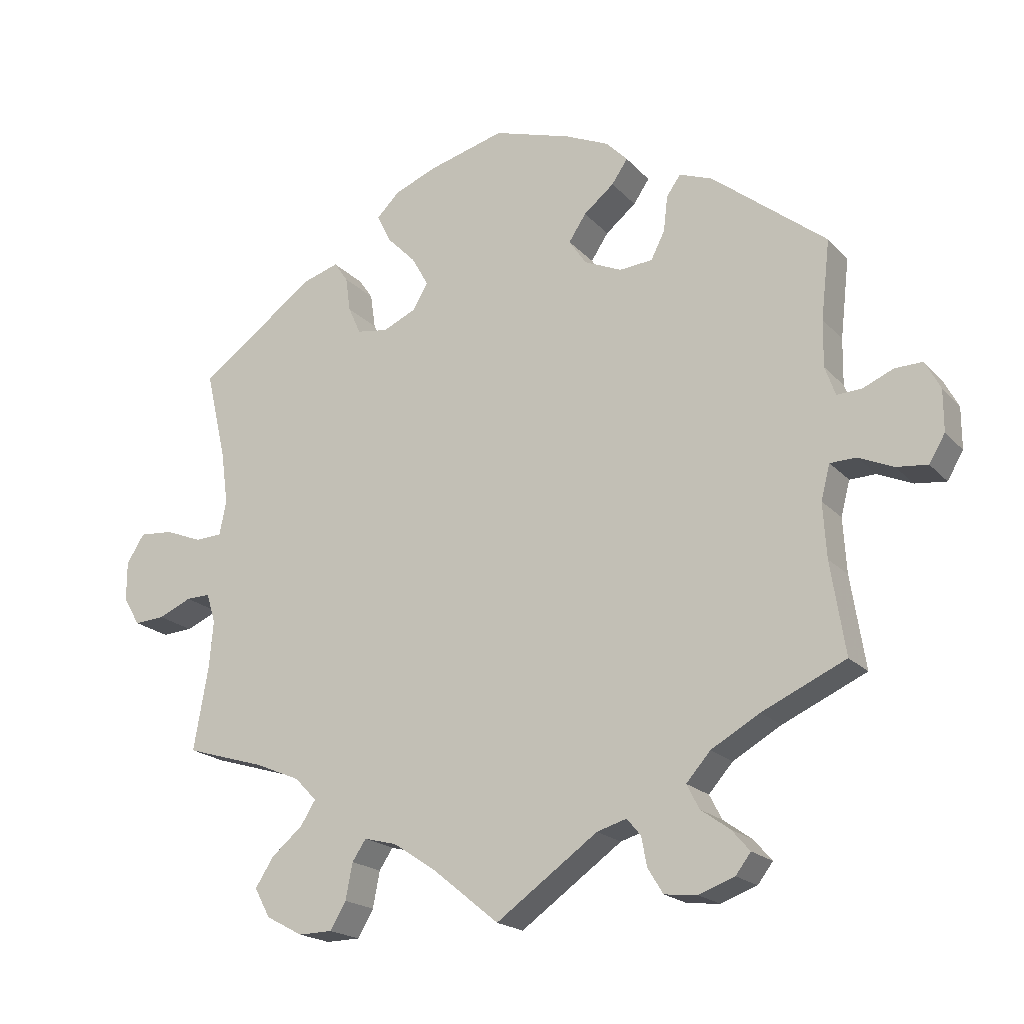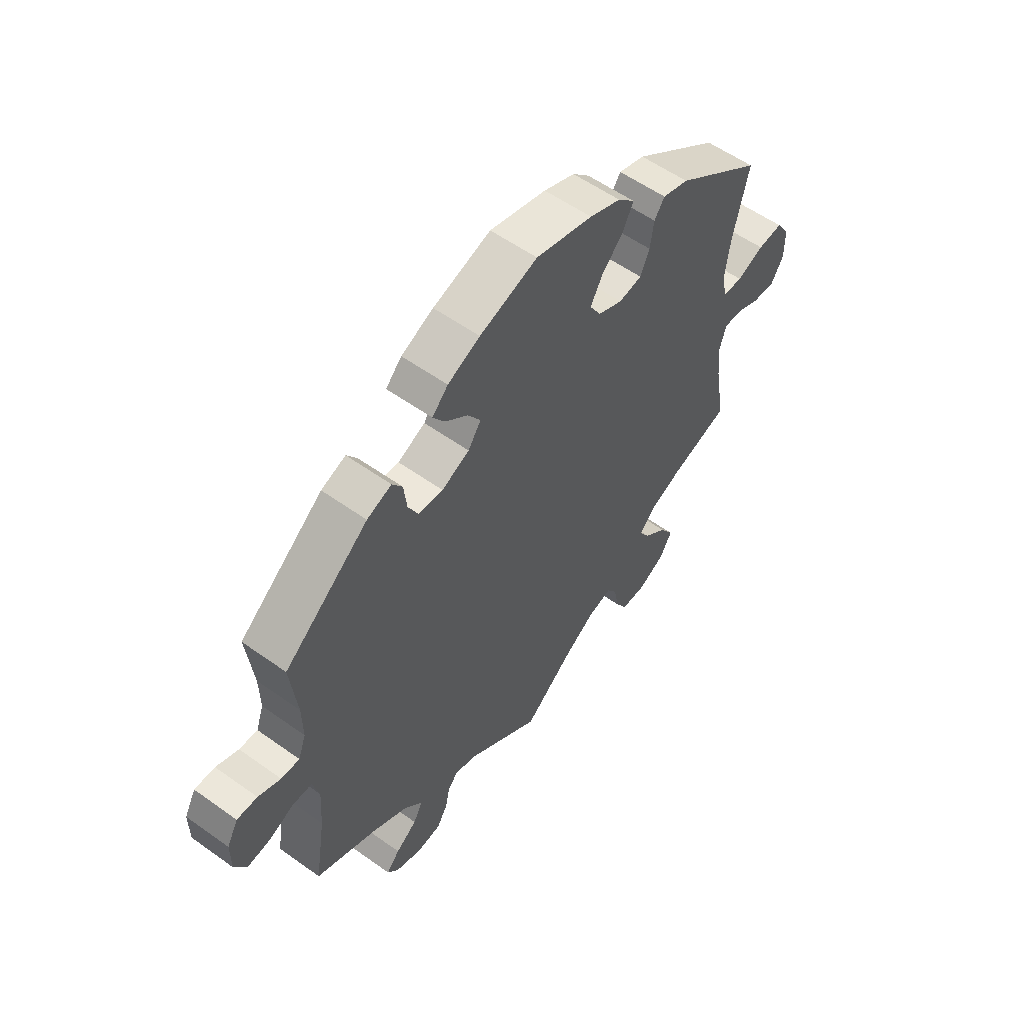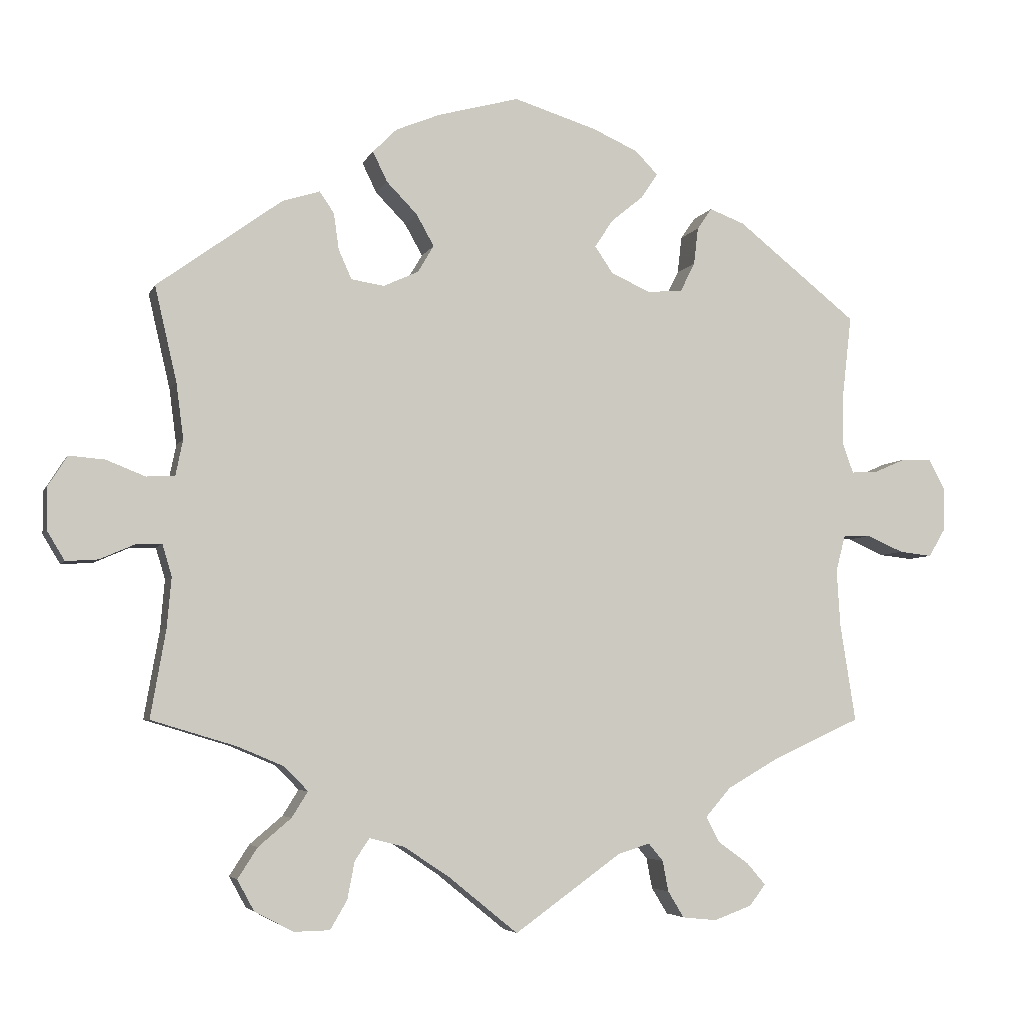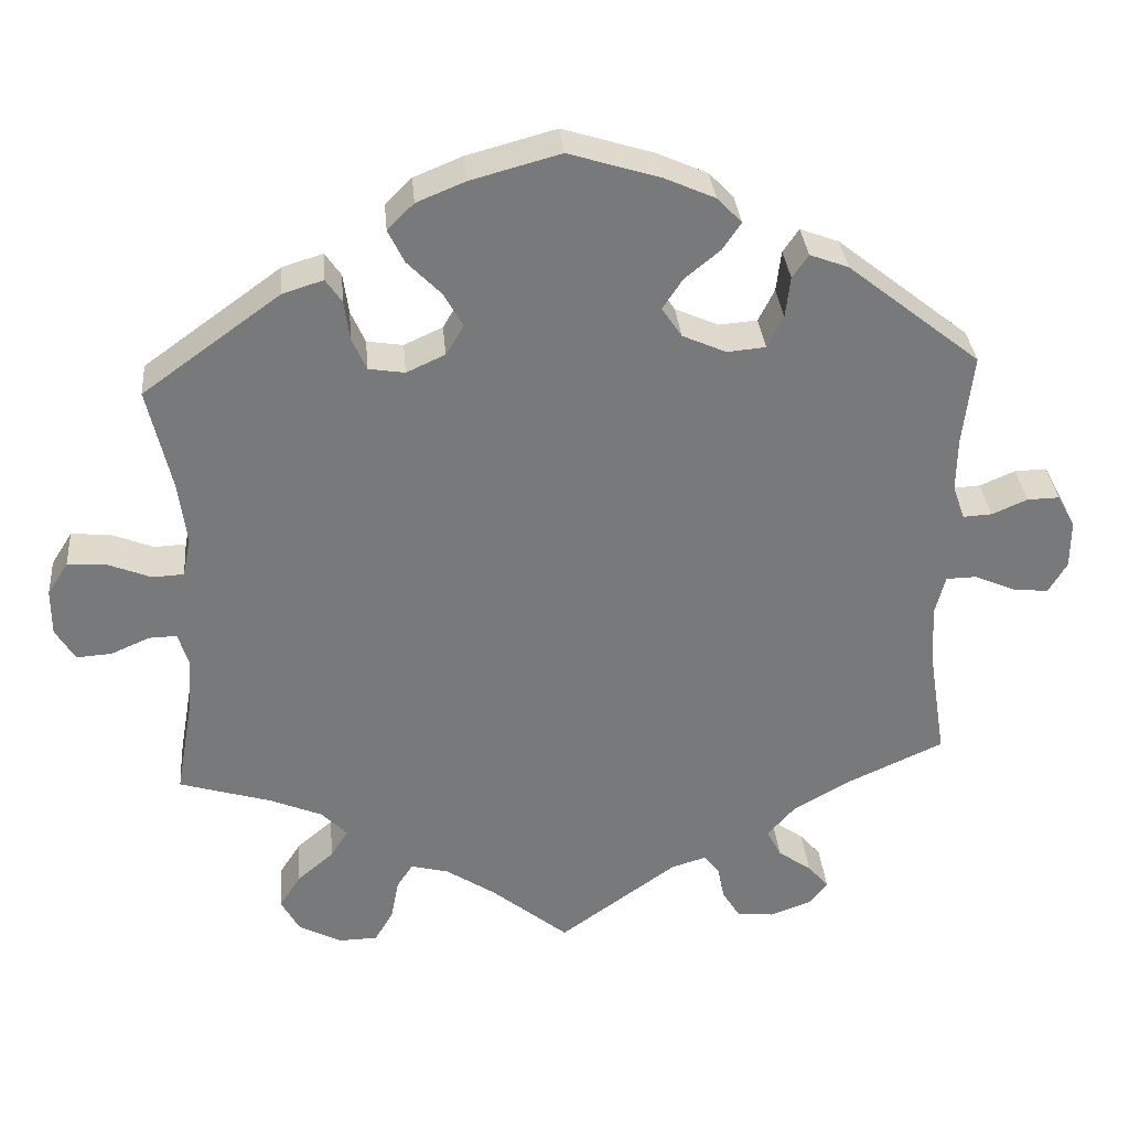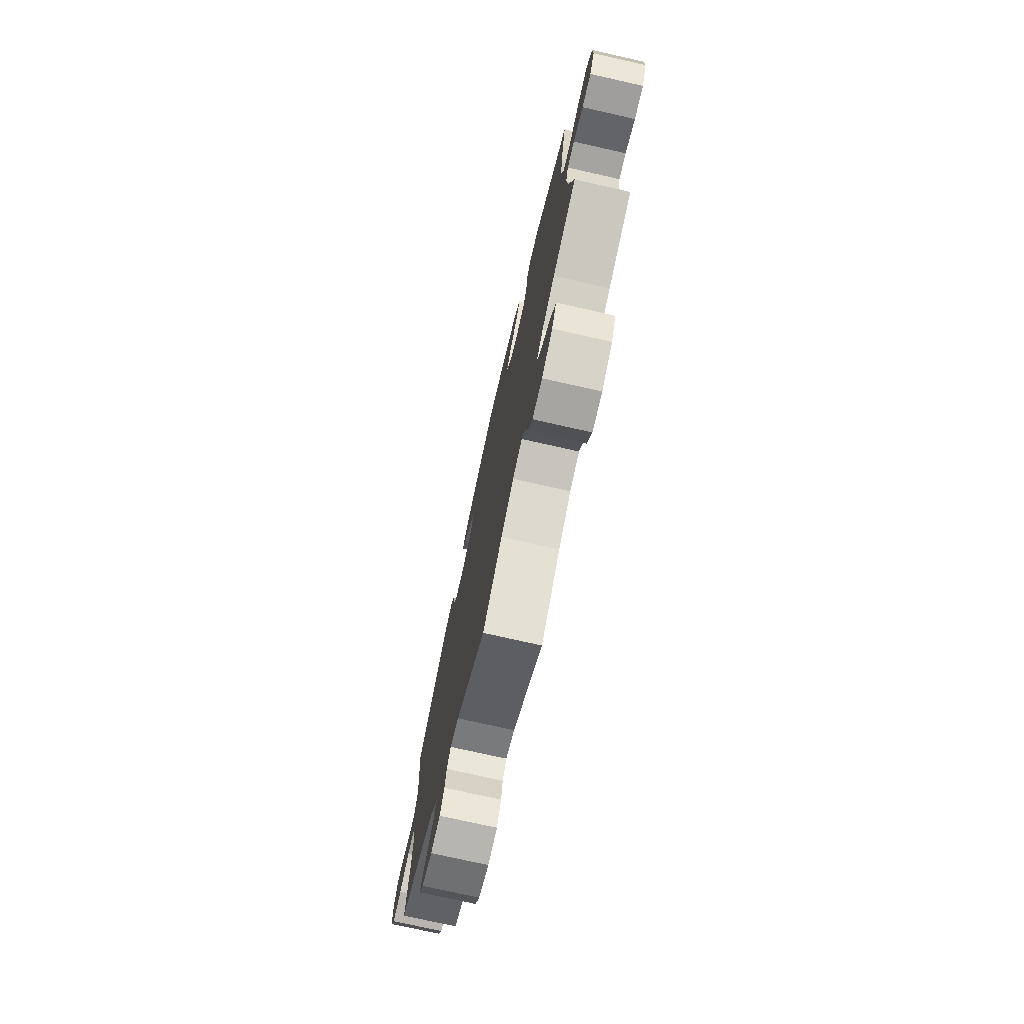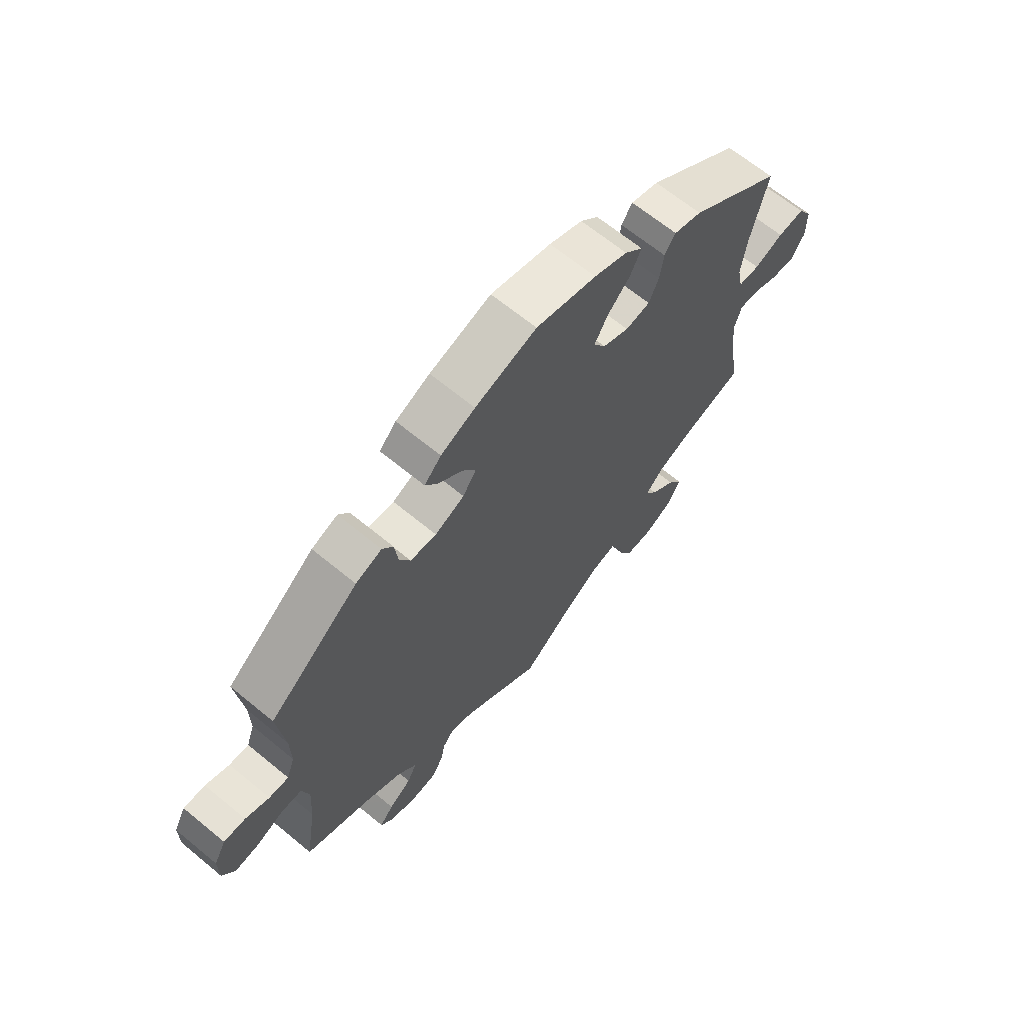
<metadata>
{"format":"obj","ext":"obj","renderer":"f3d","projection":"perspective","resolution":1024,"background":"white","views":[{"elev":-19.4,"azim":-151.2,"up":"+Z"},{"elev":56.6,"azim":-53.2,"up":"+Z"},{"elev":-4.9,"azim":164.5,"up":"+Z"},{"elev":32.7,"azim":175.0,"up":"+Z"},{"elev":-74.9,"azim":77.3,"up":"+Z"},{"elev":66.1,"azim":-50.4,"up":"+Z"}]}
</metadata>
<code>
v 0.471 0.07 0.159
v 0.461 0.07 0.083
v 0.471 0.07 0.034
v 0.51 0.07 0.032
v 0.563 0.07 0.053
v 0.612 0.07 0.057
v 0.638 0.07 0.016
v 0.638 0.07 -0.042
v 0.614 0.07 -0.082
v 0.57 0.07 -0.079
v 0.522 0.07 -0.058
v 0.487 0.07 -0.057
v 0.474 0.07 -0.1
v 0.48 0.07 -0.169
v 0.501 0.07 -0.289
v 0.385 0.07 -0.324
v 0.321 0.07 -0.351
v 0.289 0.07 -0.384
v 0.311 0.07 -0.419
v 0.356 0.07 -0.457
v 0.383 0.07 -0.499
v 0.36 0.07 -0.541
v 0.307 0.07 -0.569
v 0.258 0.07 -0.568
v 0.235 0.07 -0.529
v 0.225 0.07 -0.477
v 0.205 0.07 -0.447
v 0.158 0.07 -0.459
v 0.096 0.07 -0.5
v 0 0.07 -0.578
v -0.147 0.07 -0.473
v -0.19 0.07 -0.46
v -0.21 0.07 -0.484
v -0.218 0.07 -0.526
v -0.24 0.07 -0.562
v -0.287 0.07 -0.567
v -0.339 0.07 -0.548
v -0.361 0.07 -0.519
v -0.335 0.07 -0.489
v -0.293 0.07 -0.459
v -0.275 0.07 -0.424
v -0.31 0.07 -0.384
v -0.38 0.07 -0.344
v -0.501 0.07 -0.289
v -0.48 0.07 -0.156
v -0.475 0.07 -0.077
v -0.488 0.07 -0.027
v -0.526 0.07 -0.026
v -0.576 0.07 -0.048
v -0.621 0.07 -0.053
v -0.644 0.07 -0.014
v -0.644 0.07 0.046
v -0.622 0.07 0.087
v -0.582 0.07 0.086
v -0.538 0.07 0.067
v -0.502 0.07 0.065
v -0.487 0.07 0.107
v -0.488 0.07 0.174
v -0.501 0.07 0.288
v -0.336 0.07 0.419
v -0.288 0.07 0.437
v -0.268 0.07 0.408
v -0.262 0.07 0.357
v -0.242 0.07 0.317
v -0.194 0.07 0.313
v -0.14 0.07 0.337
v -0.115 0.07 0.374
v -0.14 0.07 0.412
v -0.184 0.07 0.448
v -0.207 0.07 0.482
v -0.176 0.07 0.514
v -0.113 0.07 0.542
v 0 0.07 0.577
v 0.111 0.07 0.547
v 0.172 0.07 0.522
v 0.205 0.07 0.489
v 0.185 0.07 0.448
v 0.143 0.07 0.405
v 0.119 0.07 0.362
v 0.141 0.07 0.325
v 0.189 0.07 0.303
v 0.234 0.07 0.31
v 0.252 0.07 0.35
v 0.259 0.07 0.4
v 0.279 0.07 0.429
v 0.33 0.07 0.413
v 0.501 0.07 0.289
v 0.471 0 0.159
v 0.461 0 0.083
v 0.471 0 0.034
v 0.51 0 0.032
v 0.563 0 0.053
v 0.612 0 0.057
v 0.638 0 0.016
v 0.638 0 -0.042
v 0.614 0 -0.082
v 0.57 0 -0.079
v 0.522 0 -0.058
v 0.487 0 -0.057
v 0.474 0 -0.1
v 0.48 0 -0.169
v 0.501 0 -0.289
v 0.385 0 -0.324
v 0.321 0 -0.351
v 0.289 0 -0.384
v 0.311 0 -0.419
v 0.356 0 -0.457
v 0.383 0 -0.499
v 0.36 0 -0.541
v 0.307 0 -0.569
v 0.258 0 -0.568
v 0.235 0 -0.529
v 0.225 0 -0.477
v 0.205 0 -0.447
v 0.158 0 -0.459
v 0.096 0 -0.5
v 0 0 -0.578
v -0.147 0 -0.473
v -0.19 0 -0.46
v -0.21 0 -0.484
v -0.218 0 -0.526
v -0.24 0 -0.562
v -0.287 0 -0.567
v -0.339 0 -0.548
v -0.361 0 -0.519
v -0.335 0 -0.489
v -0.293 0 -0.459
v -0.275 0 -0.424
v -0.31 0 -0.384
v -0.38 0 -0.344
v -0.501 0 -0.289
v -0.48 0 -0.156
v -0.475 0 -0.077
v -0.488 0 -0.027
v -0.526 0 -0.026
v -0.576 0 -0.048
v -0.621 0 -0.053
v -0.644 0 -0.014
v -0.644 0 0.046
v -0.622 0 0.087
v -0.582 0 0.086
v -0.538 0 0.067
v -0.502 0 0.065
v -0.487 0 0.107
v -0.488 0 0.174
v -0.501 0 0.288
v -0.336 0 0.419
v -0.288 0 0.437
v -0.268 0 0.408
v -0.262 0 0.357
v -0.242 0 0.317
v -0.194 0 0.313
v -0.14 0 0.337
v -0.115 0 0.374
v -0.14 0 0.412
v -0.184 0 0.448
v -0.207 0 0.482
v -0.176 0 0.514
v -0.113 0 0.542
v 0 0 0.577
v 0.111 0 0.547
v 0.172 0 0.522
v 0.205 0 0.489
v 0.185 0 0.448
v 0.143 0 0.405
v 0.119 0 0.362
v 0.141 0 0.325
v 0.189 0 0.303
v 0.234 0 0.31
v 0.252 0 0.35
v 0.259 0 0.4
v 0.279 0 0.429
v 0.33 0 0.413
v 0.501 0 0.289
f 86 87 1
f 83 84 85 86
f 82 83 86 1
f 81 82 1 2
f 80 81 2 3
f 75 76 77 78
f 75 78 79
f 74 75 79
f 73 74 79
f 72 73 79
f 71 72 79 80
f 68 69 70 71
f 67 68 71 80
f 60 61 62 63
f 58 59 60 63
f 57 58 63 64
f 56 57 64 65
f 52 53 54 55
f 52 55 56
f 51 52 56
f 48 49 50 51
f 47 48 51 56
f 46 47 56 65
f 43 44 45
f 42 43 45 46
f 41 42 46 65
f 37 38 39 40
f 35 36 37 40
f 33 34 35 40
f 32 33 40 41
f 31 32 41 65
f 29 30 31 65
f 23 24 25 26
f 23 26 27
f 22 23 27
f 19 20 21 22
f 18 19 22 27
f 17 18 27 28
f 14 15 16
f 13 14 16 17
f 12 13 17 28
f 8 9 10 11
f 8 11 12
f 7 8 12
f 4 5 6 7
f 3 4 7 12
f 66 67 80 3
f 28 29 65 66
f 3 12 28 66
f 88 174 173
f 173 172 171 170
f 88 173 170 169
f 89 88 169 168
f 90 89 168 167
f 165 164 163 162
f 166 165 162
f 166 162 161
f 166 161 160
f 166 160 159
f 167 166 159 158
f 158 157 156 155
f 167 158 155 154
f 150 149 148 147
f 150 147 146 145
f 151 150 145 144
f 152 151 144 143
f 142 141 140 139
f 143 142 139
f 143 139 138
f 138 137 136 135
f 143 138 135 134
f 152 143 134 133
f 132 131 130
f 133 132 130 129
f 152 133 129 128
f 127 126 125 124
f 127 124 123 122
f 127 122 121 120
f 128 127 120 119
f 152 128 119 118
f 152 118 117 116
f 113 112 111 110
f 114 113 110
f 114 110 109
f 109 108 107 106
f 114 109 106 105
f 115 114 105 104
f 103 102 101
f 104 103 101 100
f 115 104 100 99
f 98 97 96 95
f 99 98 95
f 99 95 94
f 94 93 92 91
f 99 94 91 90
f 90 167 154 153
f 153 152 116 115
f 153 115 99 90
f 1 88 89 2
f 2 89 90 3
f 3 90 91 4
f 4 91 92 5
f 5 92 93 6
f 6 93 94 7
f 7 94 95 8
f 8 95 96 9
f 9 96 97 10
f 10 97 98 11
f 11 98 99 12
f 12 99 100 13
f 13 100 101 14
f 14 101 102 15
f 15 102 103 16
f 16 103 104 17
f 17 104 105 18
f 18 105 106 19
f 19 106 107 20
f 20 107 108 21
f 21 108 109 22
f 22 109 110 23
f 23 110 111 24
f 24 111 112 25
f 25 112 113 26
f 26 113 114 27
f 27 114 115 28
f 28 115 116 29
f 29 116 117 30
f 30 117 118 31
f 31 118 119 32
f 32 119 120 33
f 33 120 121 34
f 34 121 122 35
f 35 122 123 36
f 36 123 124 37
f 37 124 125 38
f 38 125 126 39
f 39 126 127 40
f 40 127 128 41
f 41 128 129 42
f 42 129 130 43
f 43 130 131 44
f 44 131 132 45
f 45 132 133 46
f 46 133 134 47
f 47 134 135 48
f 48 135 136 49
f 49 136 137 50
f 50 137 138 51
f 51 138 139 52
f 52 139 140 53
f 53 140 141 54
f 54 141 142 55
f 55 142 143 56
f 56 143 144 57
f 57 144 145 58
f 58 145 146 59
f 59 146 147 60
f 60 147 148 61
f 61 148 149 62
f 62 149 150 63
f 63 150 151 64
f 64 151 152 65
f 65 152 153 66
f 66 153 154 67
f 67 154 155 68
f 68 155 156 69
f 69 156 157 70
f 70 157 158 71
f 71 158 159 72
f 72 159 160 73
f 73 160 161 74
f 74 161 162 75
f 75 162 163 76
f 76 163 164 77
f 77 164 165 78
f 78 165 166 79
f 79 166 167 80
f 80 167 168 81
f 81 168 169 82
f 82 169 170 83
f 83 170 171 84
f 84 171 172 85
f 85 172 173 86
f 86 173 174 87
f 87 174 88 1

</code>
